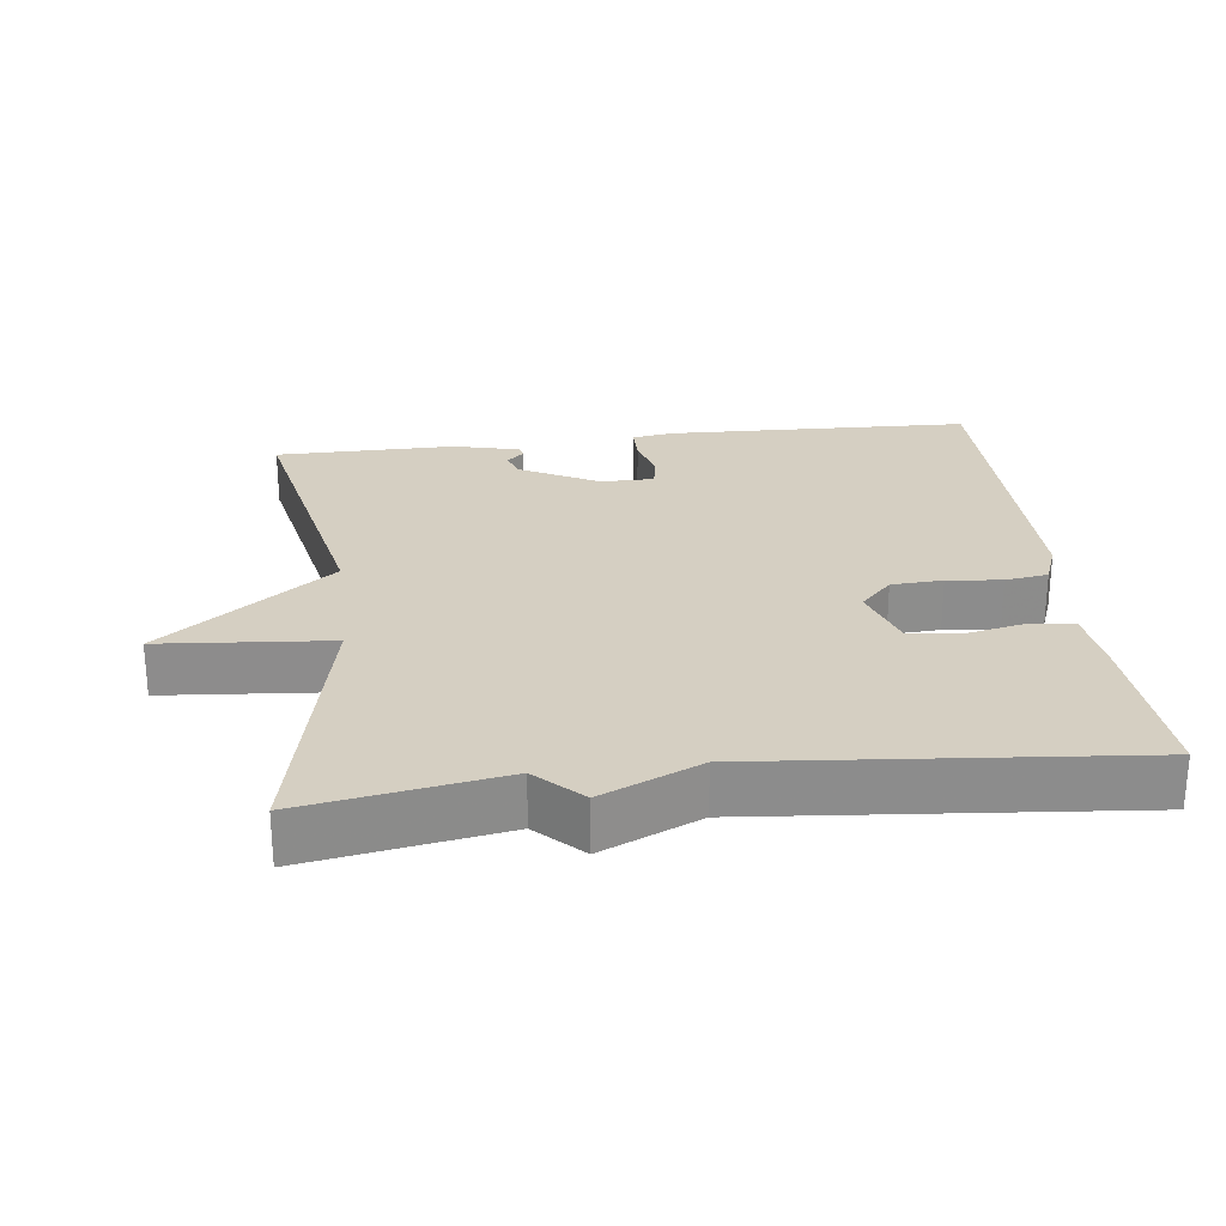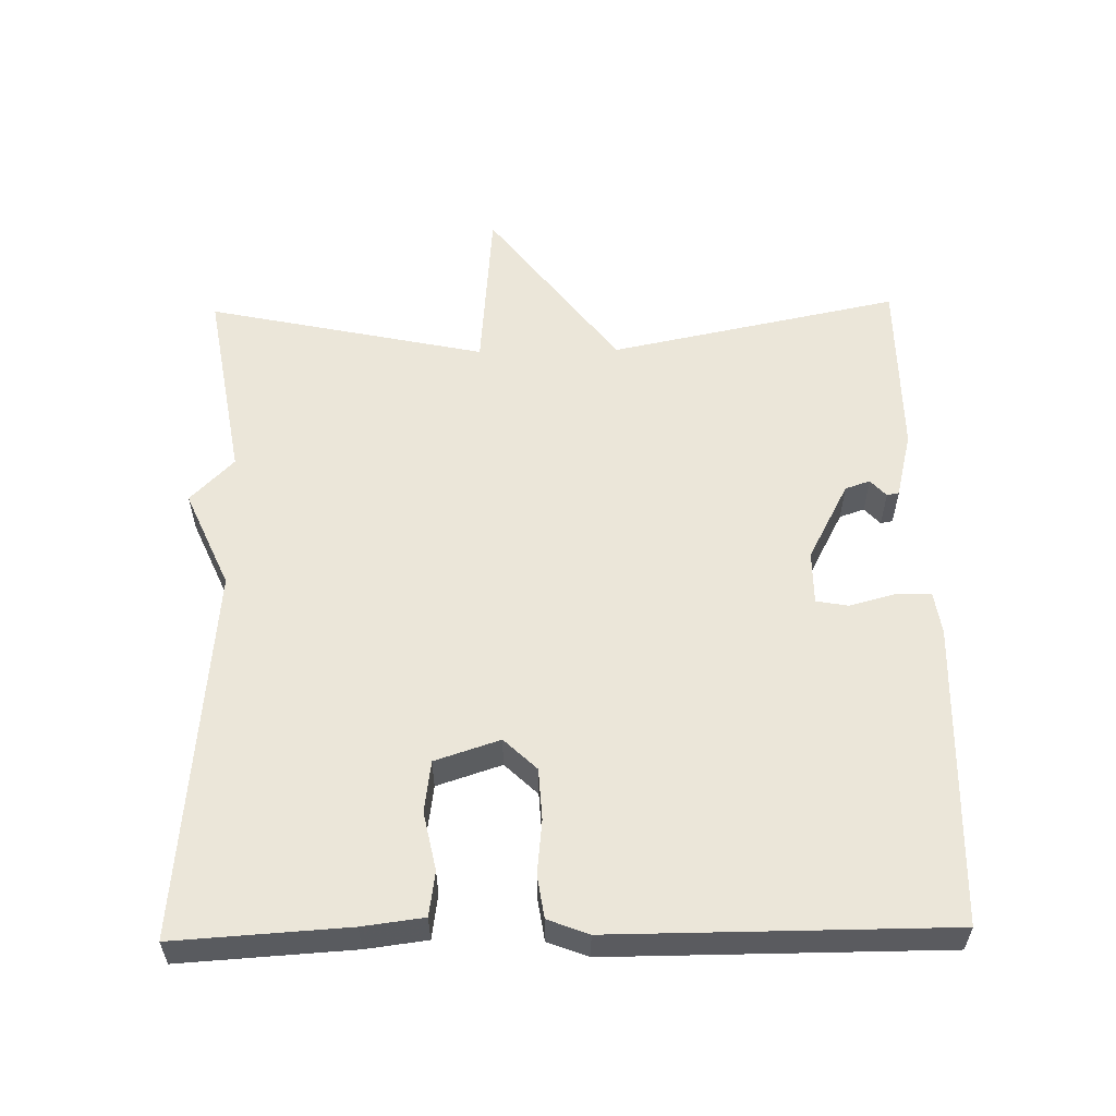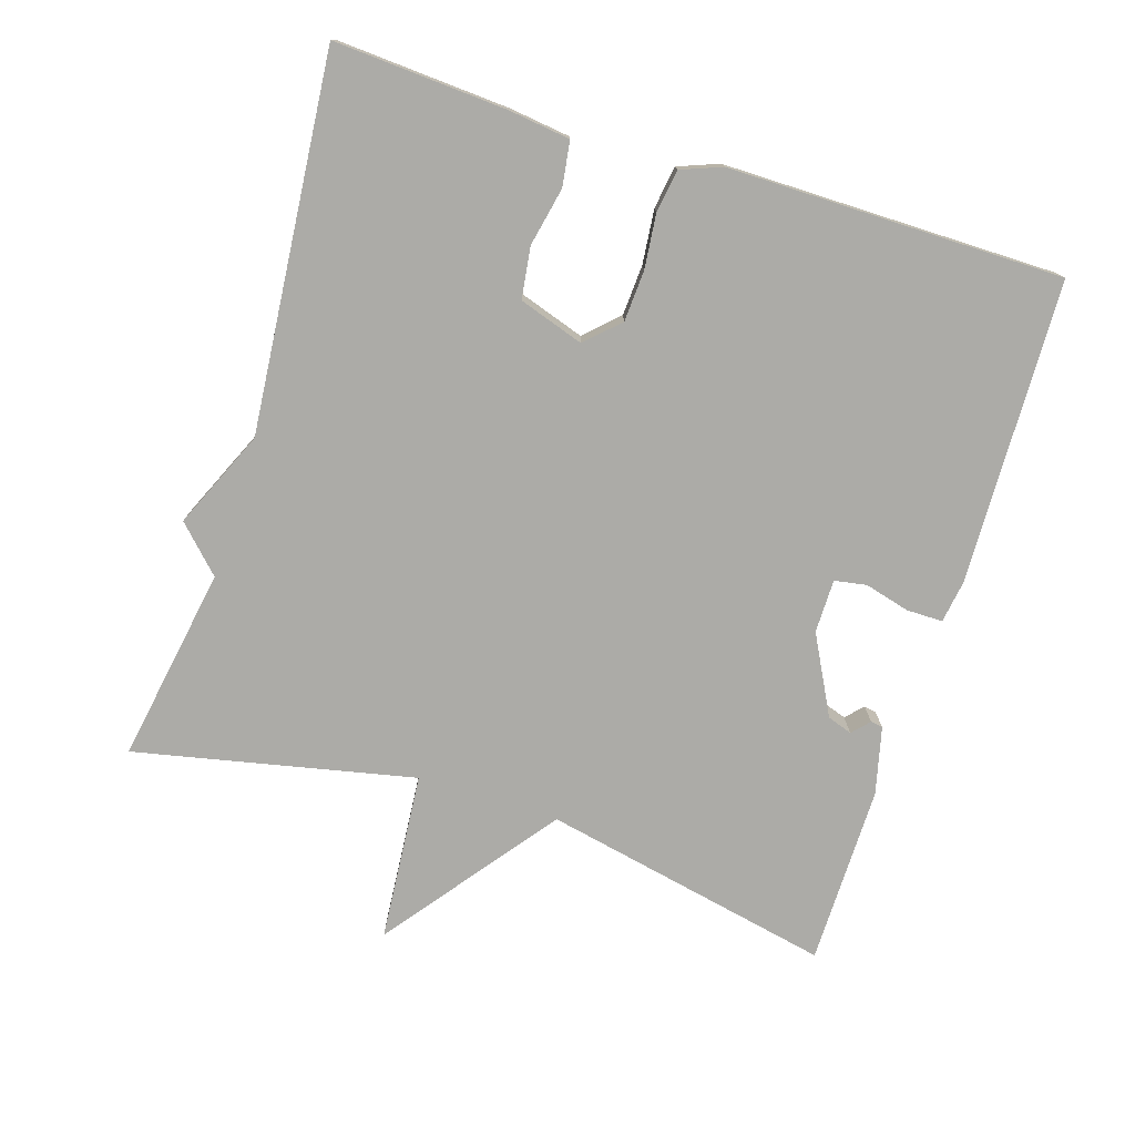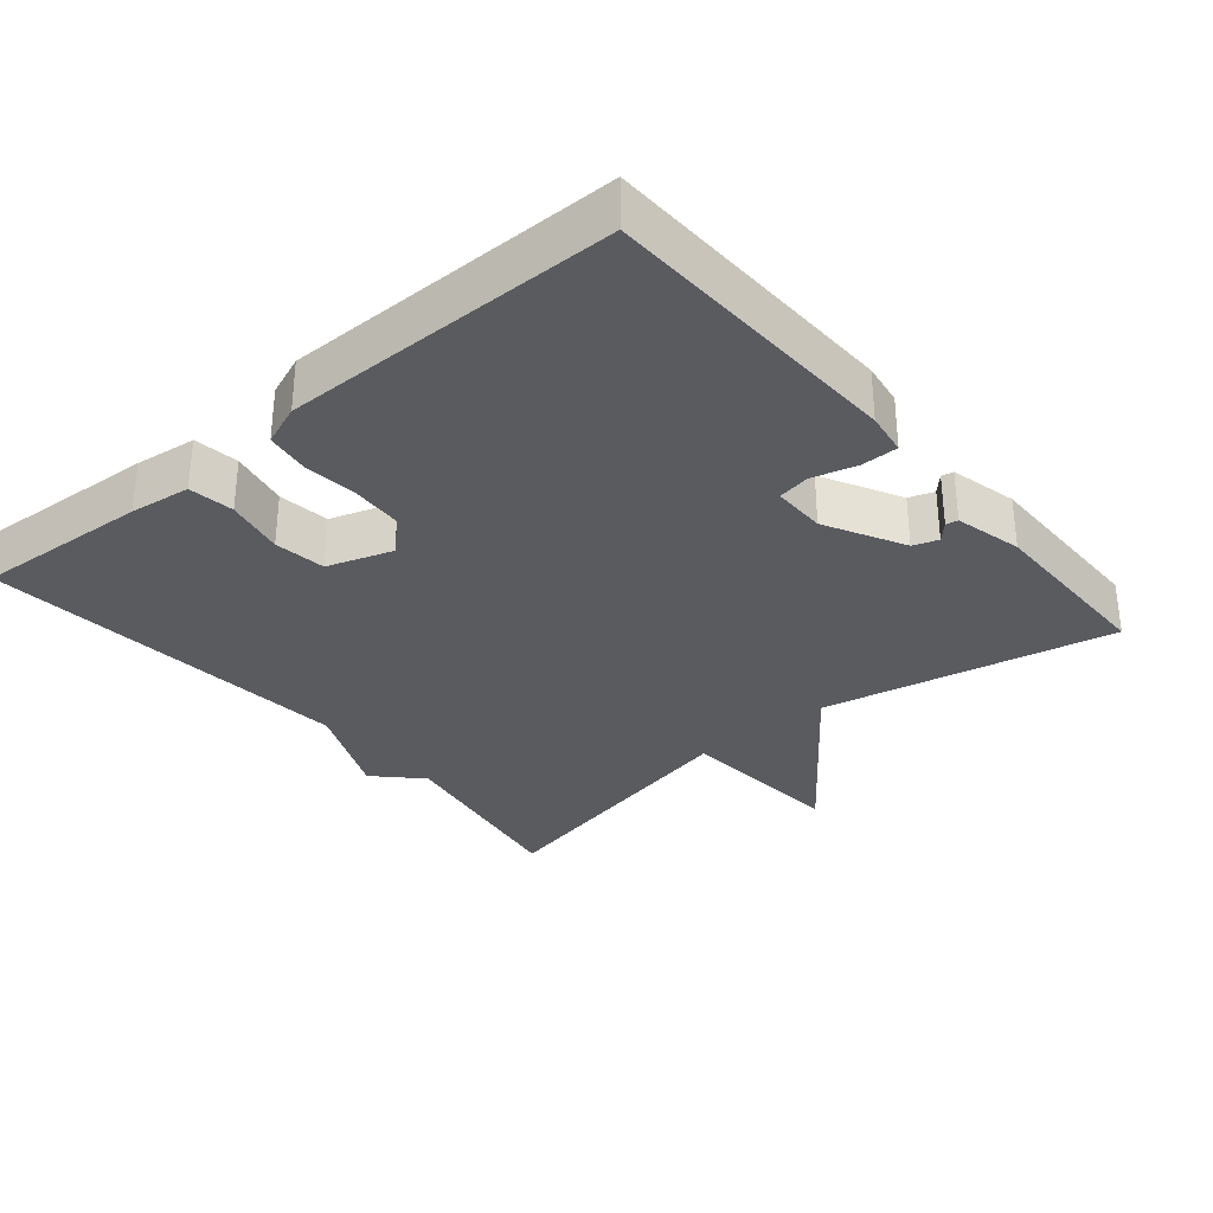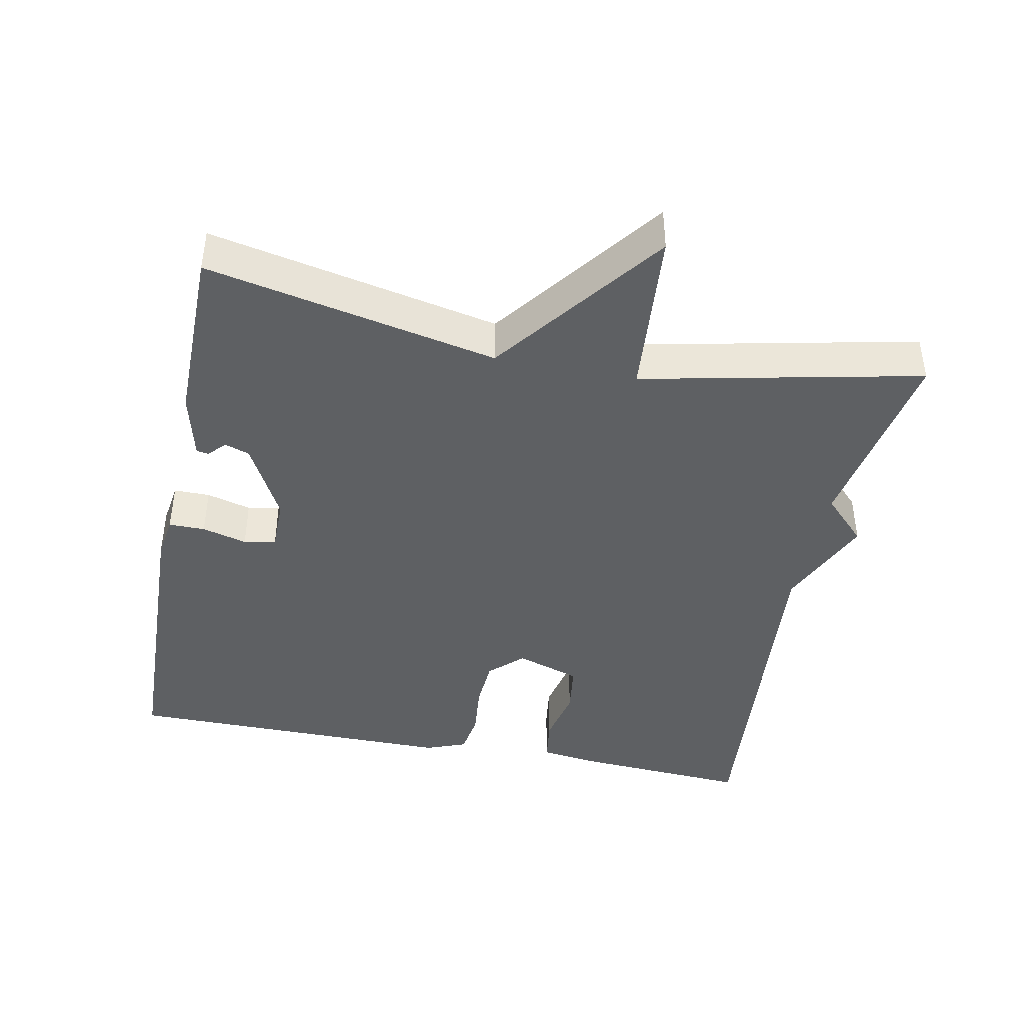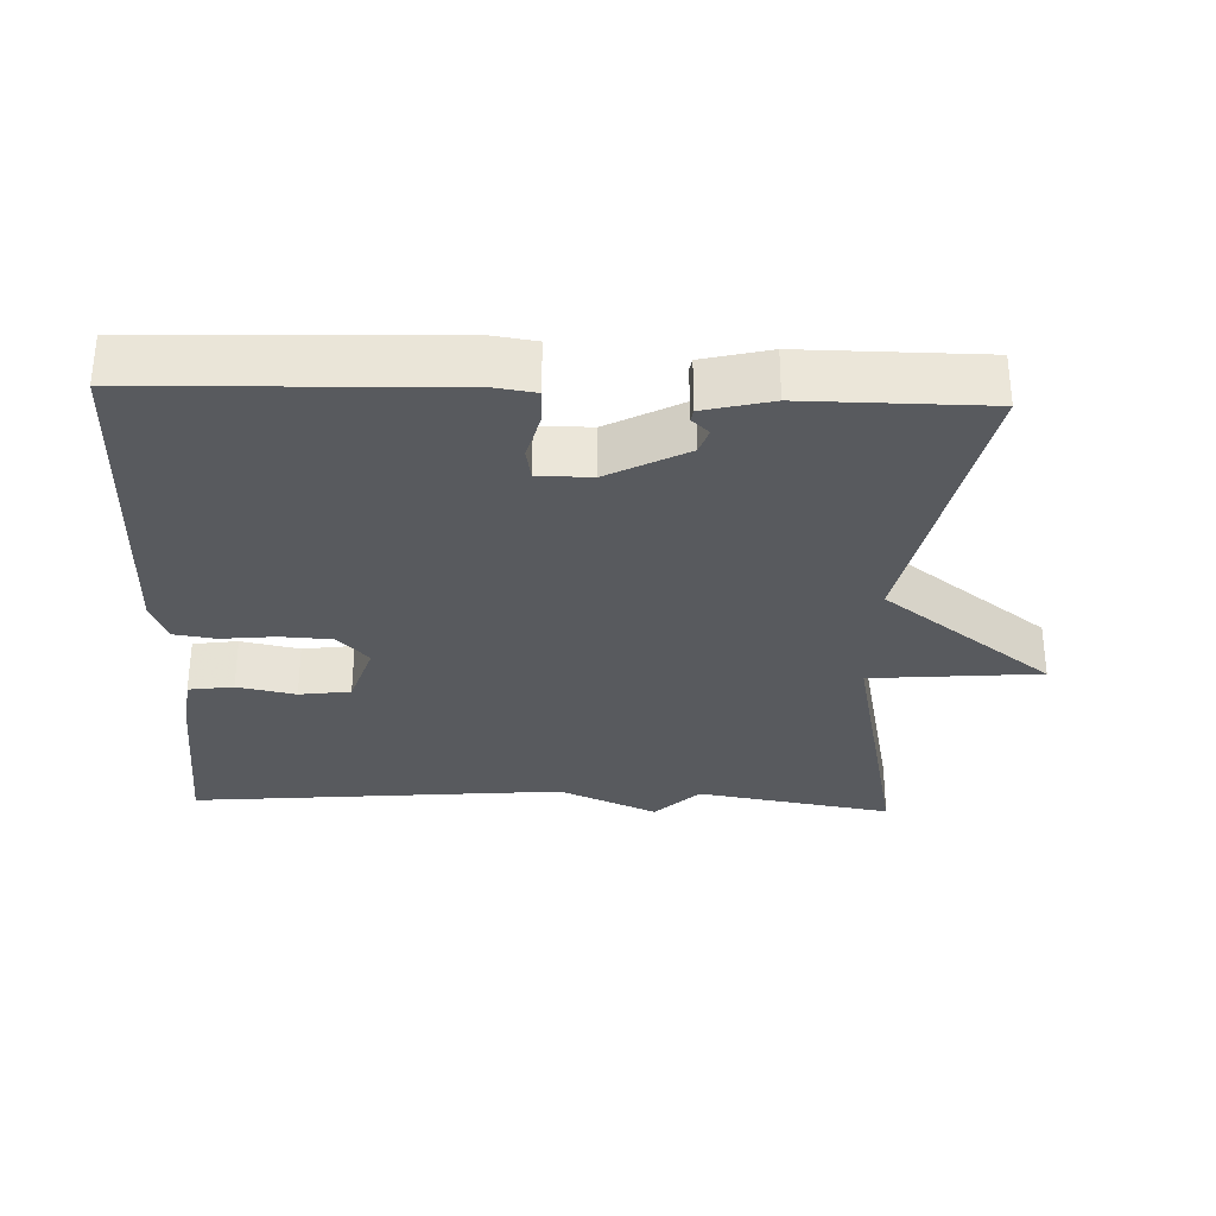
<metadata>
{"format":"obj","ext":"obj","renderer":"f3d","projection":"perspective","resolution":1024,"background":"white","views":[{"elev":25.9,"azim":173.1,"up":"+Y"},{"elev":56.7,"azim":-91.1,"up":"+Y"},{"elev":-76.2,"azim":-107.6,"up":"+Y"},{"elev":-32.0,"azim":-50.1,"up":"+Y"},{"elev":-42.4,"azim":78.7,"up":"+Y"},{"elev":-31.1,"azim":-2.1,"up":"+Y"}]}
</metadata>
<code>
v 0.5 0.07 0.5
v 0.416 0.07 0.092
v 0.654 0.07 -0.088
v 0.416 0.07 -0.108
v 0.5 0.07 -0.5
v 0.225 0.07 -0.453
v 0.163 0.07 -0.514
v 0.025 0.07 -0.453
v -0.5 0.07 -0.5
v -0.485 0.07 -0.257
v -0.474 0.07 -0.171
v -0.411 0.07 -0.162
v -0.329 0.07 -0.179
v -0.257 0.07 -0.169
v -0.227 0.07 -0.078
v -0.271 0.07 -0.032
v -0.343 0.07 -0.028
v -0.419 0.07 -0.036
v -0.479 0.07 -0.027
v -0.501 0.07 0.03
v -0.5 0.07 0.5
v -0.074 0.07 0.514
v -0.014 0.07 0.505
v -0.014 0.07 0.454
v -0.031 0.07 0.391
v -0.023 0.07 0.346
v 0.052 0.07 0.346
v 0.162 0.07 0.404
v 0.174 0.07 0.439
v 0.15 0.07 0.461
v 0.153 0.07 0.478
v 0.247 0.07 0.501
v 0.5 0 0.5
v 0.416 0 0.092
v 0.654 0 -0.088
v 0.416 0 -0.108
v 0.5 0 -0.5
v 0.225 0 -0.453
v 0.163 0 -0.514
v 0.025 0 -0.453
v -0.5 0 -0.5
v -0.485 0 -0.257
v -0.474 0 -0.171
v -0.411 0 -0.162
v -0.329 0 -0.179
v -0.257 0 -0.169
v -0.227 0 -0.078
v -0.271 0 -0.032
v -0.343 0 -0.028
v -0.419 0 -0.036
v -0.479 0 -0.027
v -0.501 0 0.03
v -0.5 0 0.5
v -0.074 0 0.514
v -0.014 0 0.505
v -0.014 0 0.454
v -0.031 0 0.391
v -0.023 0 0.346
v 0.052 0 0.346
v 0.162 0 0.404
v 0.174 0 0.439
v 0.15 0 0.461
v 0.153 0 0.478
v 0.247 0 0.501
f 31 32 1
f 30 31 1
f 29 30 1
f 28 29 1 2
f 27 28 2
f 2 3 4
f 27 2 4
f 26 27 4
f 23 24 25
f 22 23 25
f 21 22 25
f 20 21 25
f 19 20 25
f 18 19 25
f 17 18 25
f 16 17 25 26
f 4 5 6
f 26 4 6
f 16 26 6
f 15 16 6
f 11 12 13
f 10 11 13
f 9 10 13
f 8 9 13
f 8 13 14
f 8 14 15
f 7 8 15
f 6 7 15
f 33 64 63
f 33 63 62
f 33 62 61
f 34 33 61 60
f 34 60 59
f 36 35 34
f 36 34 59
f 36 59 58
f 57 56 55
f 57 55 54
f 57 54 53
f 57 53 52
f 57 52 51
f 57 51 50
f 57 50 49
f 58 57 49 48
f 38 37 36
f 38 36 58
f 38 58 48
f 38 48 47
f 45 44 43
f 45 43 42
f 45 42 41
f 45 41 40
f 46 45 40
f 47 46 40
f 47 40 39
f 47 39 38
f 1 33 34 2
f 2 34 35 3
f 3 35 36 4
f 4 36 37 5
f 5 37 38 6
f 6 38 39 7
f 7 39 40 8
f 8 40 41 9
f 9 41 42 10
f 10 42 43 11
f 11 43 44 12
f 12 44 45 13
f 13 45 46 14
f 14 46 47 15
f 15 47 48 16
f 16 48 49 17
f 17 49 50 18
f 18 50 51 19
f 19 51 52 20
f 20 52 53 21
f 21 53 54 22
f 22 54 55 23
f 23 55 56 24
f 24 56 57 25
f 25 57 58 26
f 26 58 59 27
f 27 59 60 28
f 28 60 61 29
f 29 61 62 30
f 30 62 63 31
f 31 63 64 32
f 32 64 33 1

</code>
